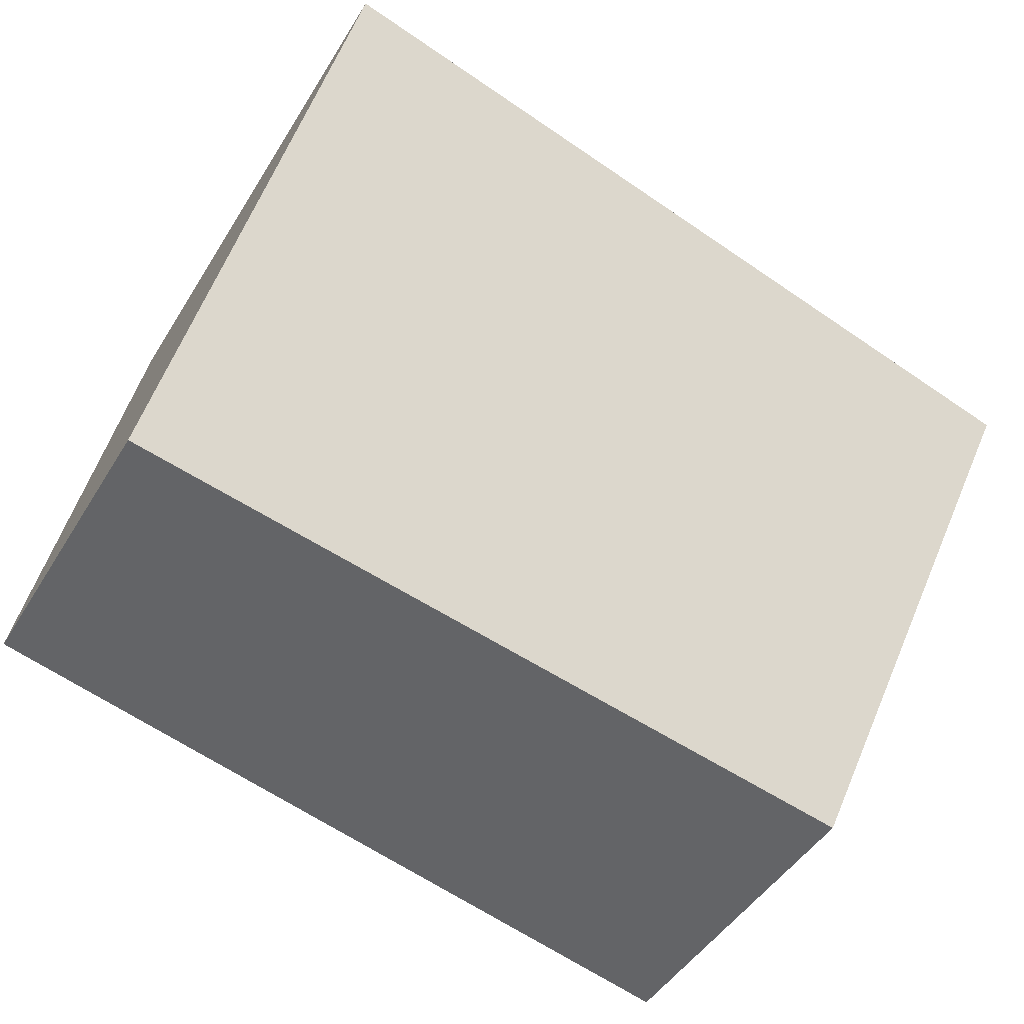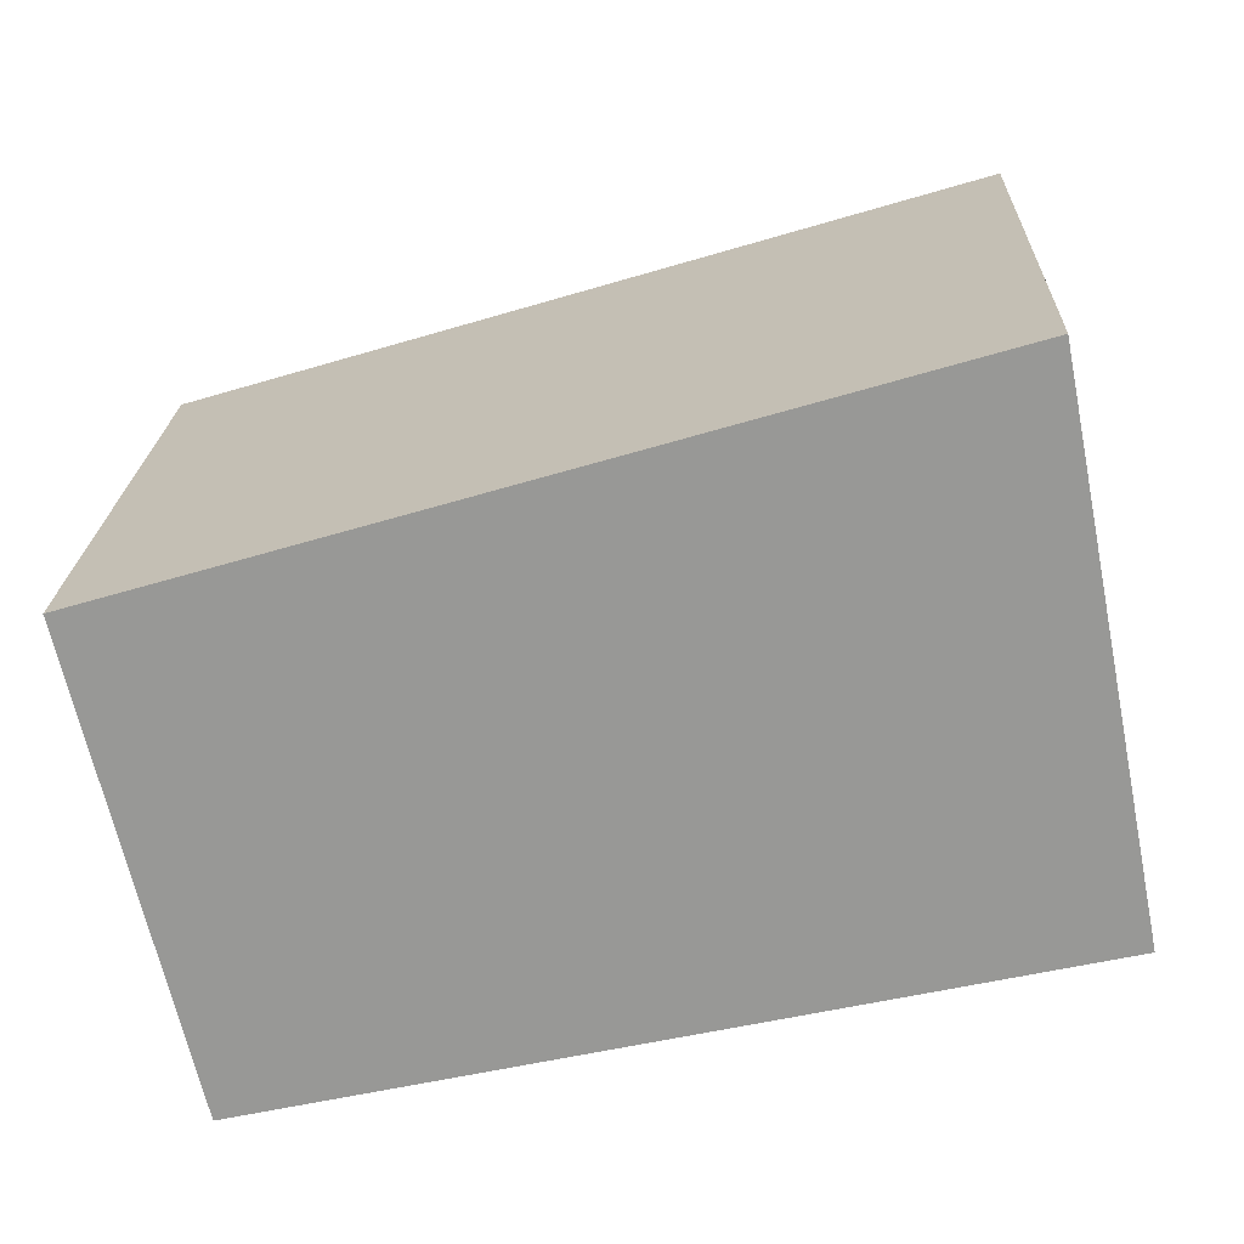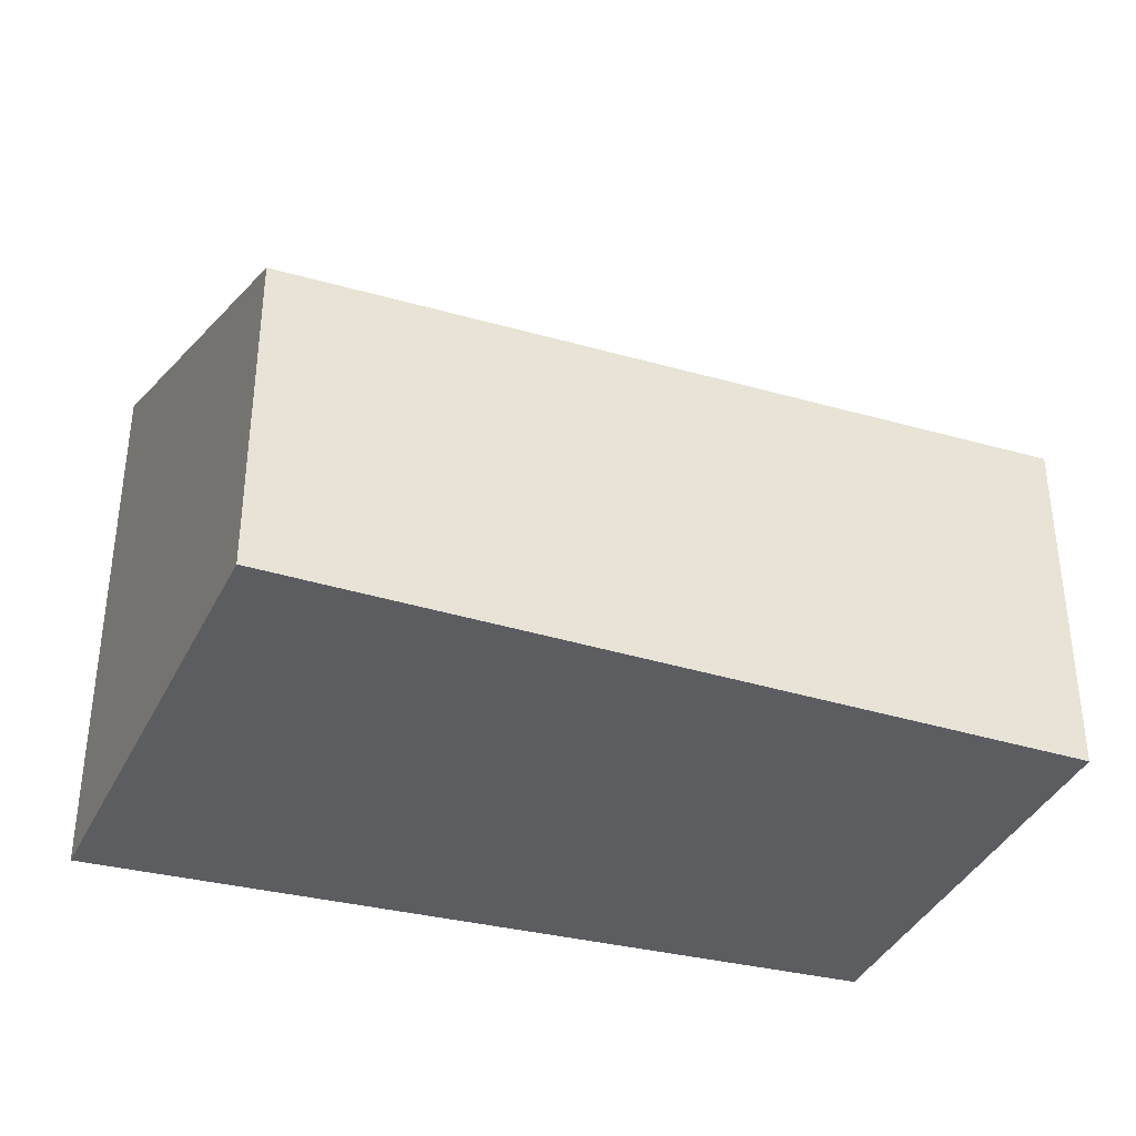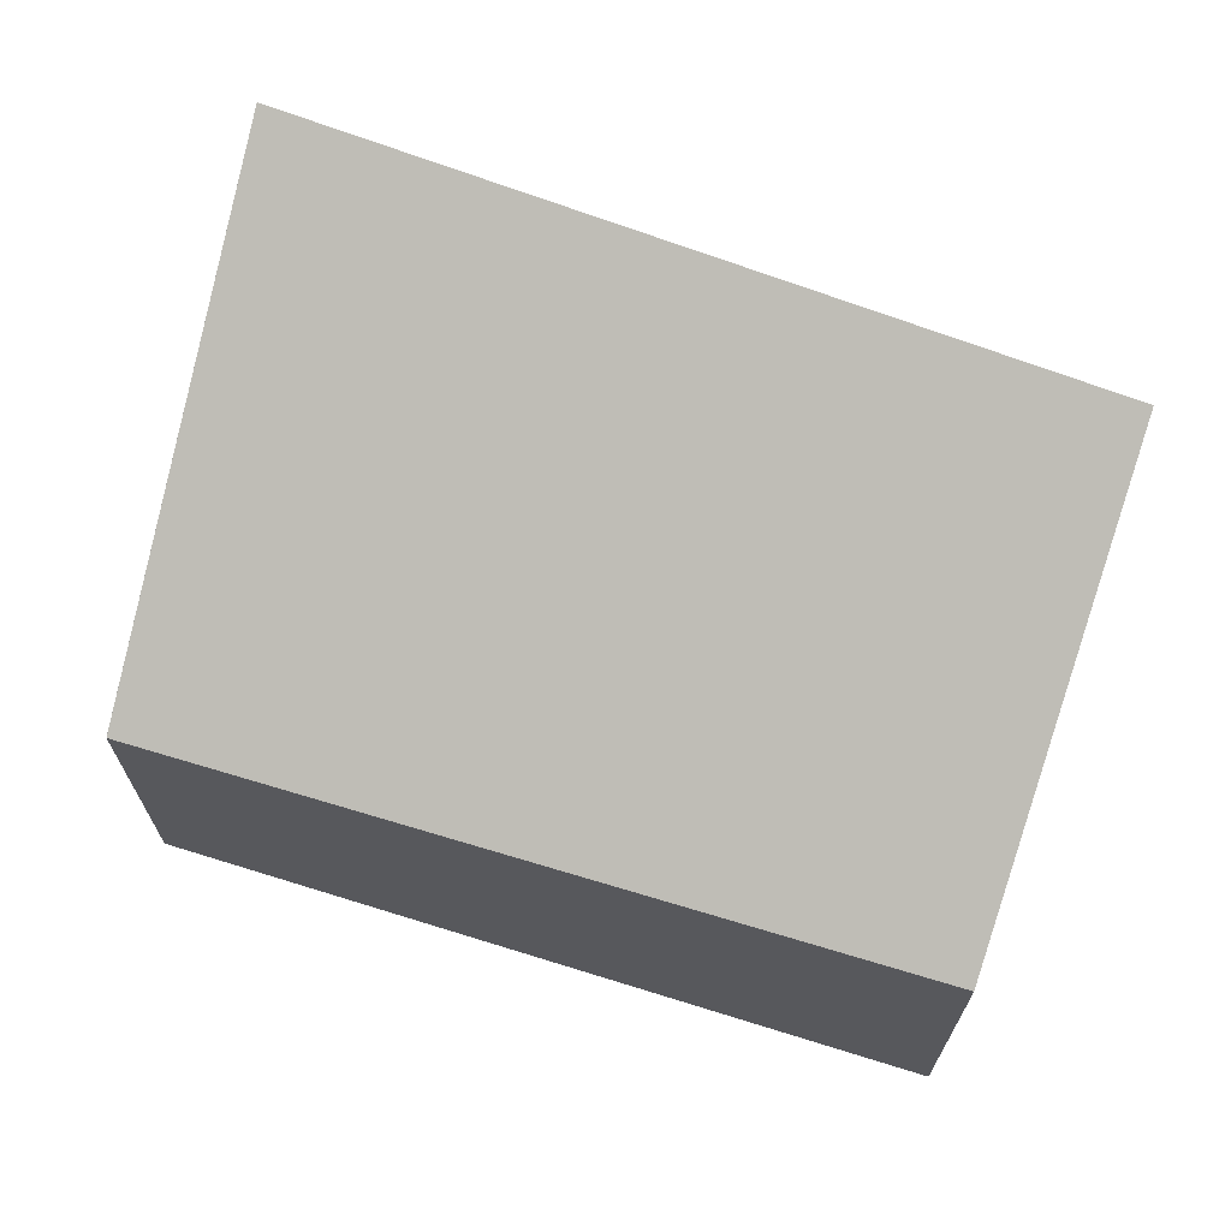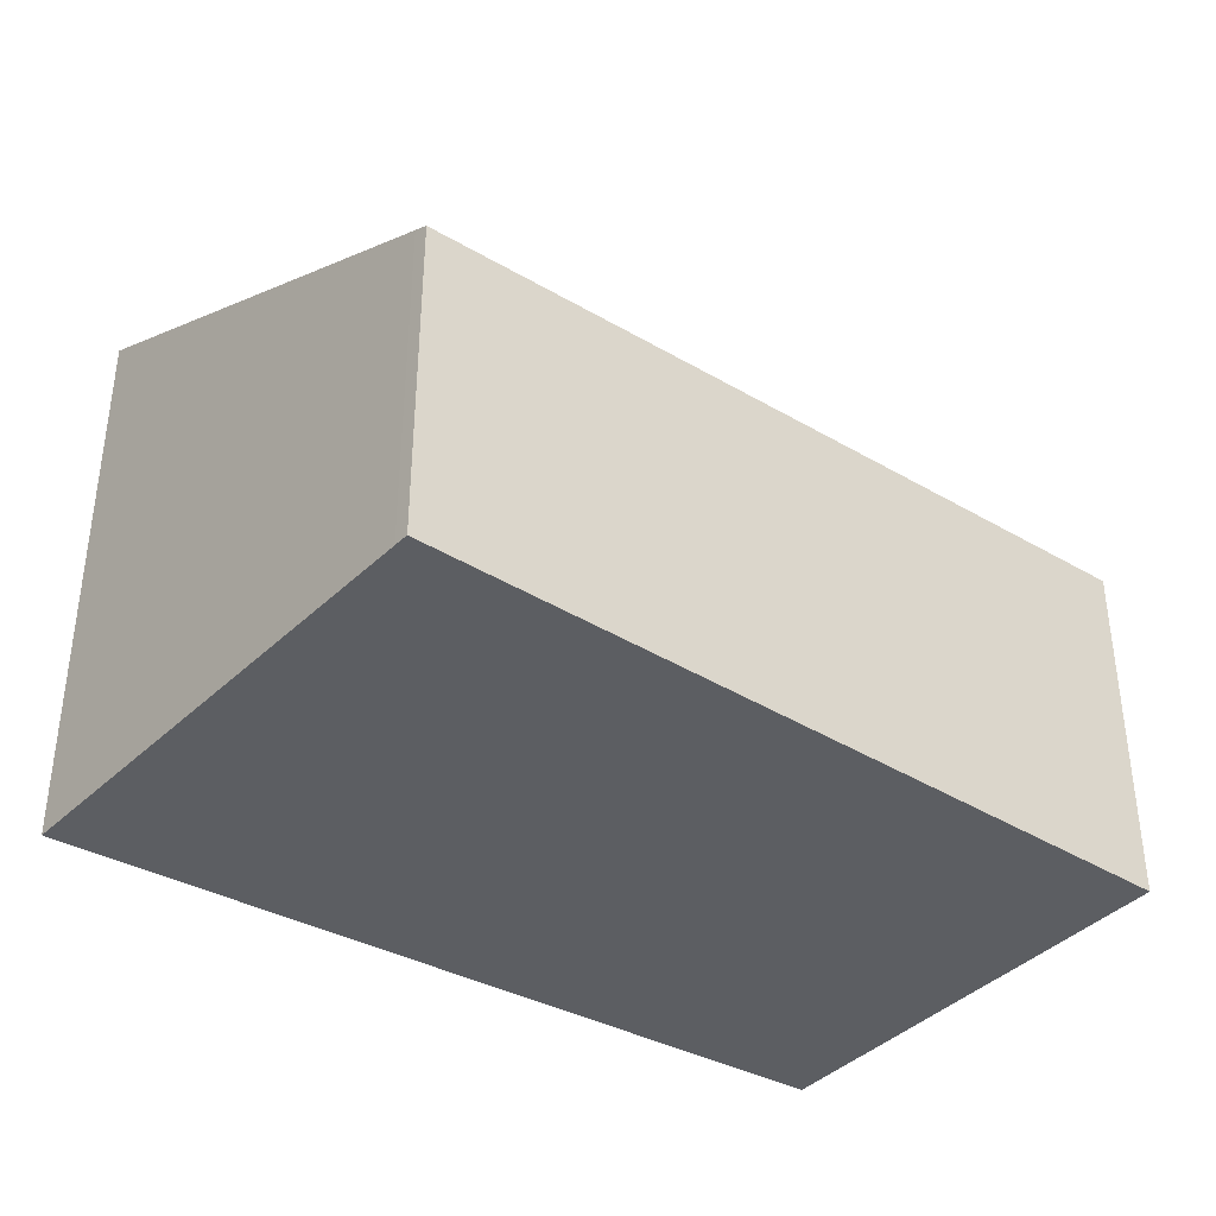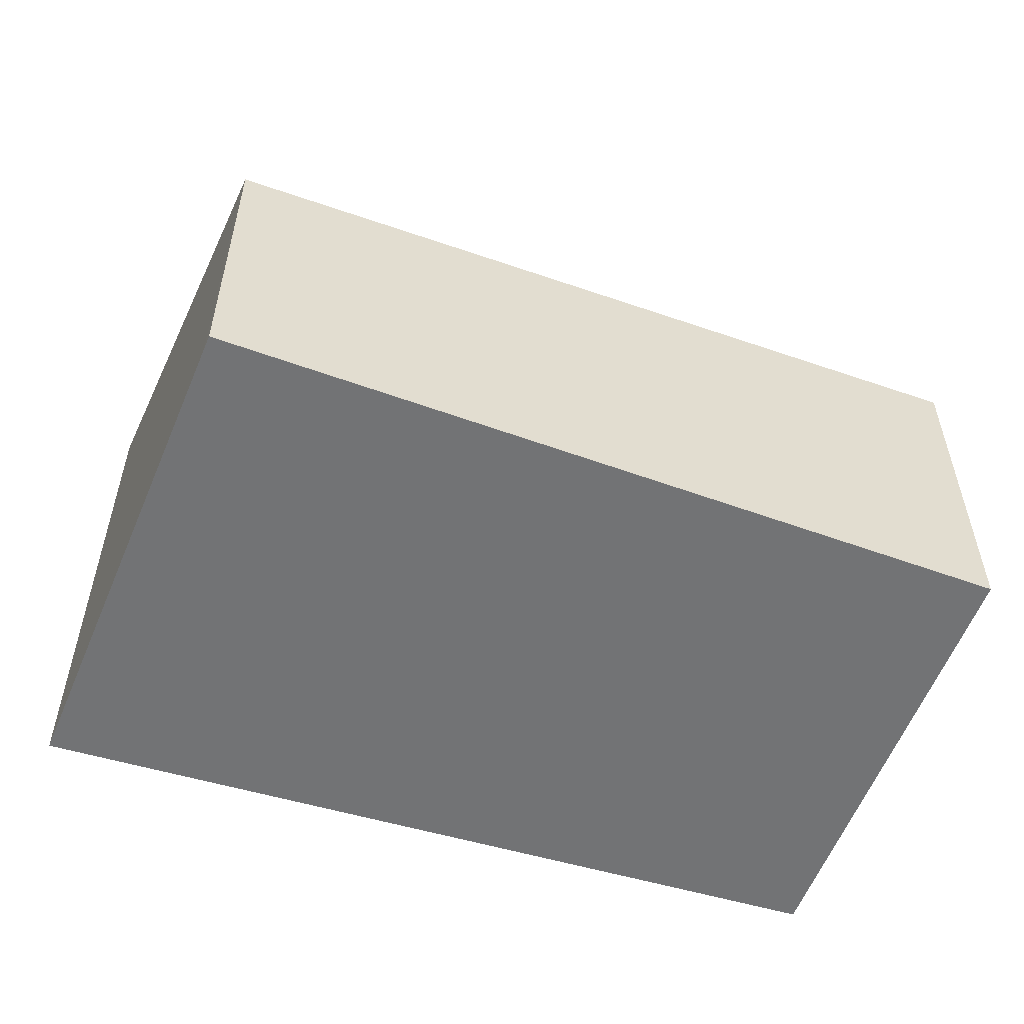
<metadata>
{"format":"obj","ext":"obj","renderer":"f3d","projection":"perspective","resolution":1024,"background":"white","views":[{"elev":-46.4,"azim":150.2,"up":"+Z"},{"elev":21.2,"azim":2.3,"up":"+Z"},{"elev":-36.4,"azim":145.1,"up":"+Y"},{"elev":68.3,"azim":-175.5,"up":"+Y"},{"elev":-38.1,"azim":129.0,"up":"+Y"},{"elev":-55.8,"azim":146.3,"up":"+Y"}]}
</metadata>
<code>
v  0 3.752 2.297e-16
v  4.34 2.191 -2.176
v  0.72 2.307 -2.998
v  5.165 3.752 1.544
v  5.822 2.143 -1.839
v  5.803 2.191 -1.739
v  0 0 0
v  0.72 1.836e-16 -2.998
v  5.165 -9.454e-17 1.544
v  5.803 1.065e-16 -1.739
v  5.822 1.126e-16 -1.839
v  4.34 1.332e-16 -2.176
g defaultobject
f 1 2 3
f 2 1 4
f 2 4 5
f 5 4 6
f 3 7 1
f 7 3 8
f 7 4 1
f 4 7 9
f 9 6 4
f 6 9 10
f 6 10 5
f 5 10 11
f 2 8 3
f 8 2 12
f 12 2 5
f 12 5 11
f 8 9 7
f 9 8 12
f 9 12 11
f 9 11 10

</code>
